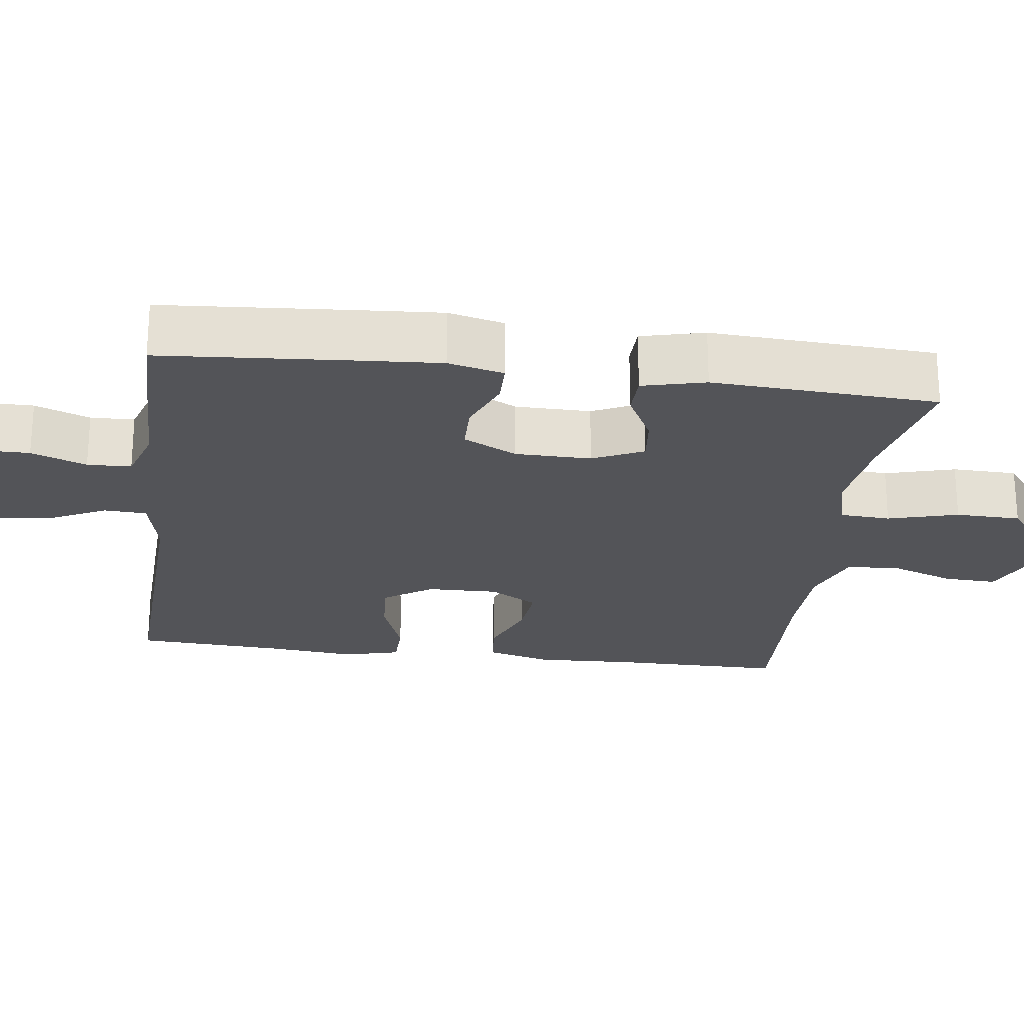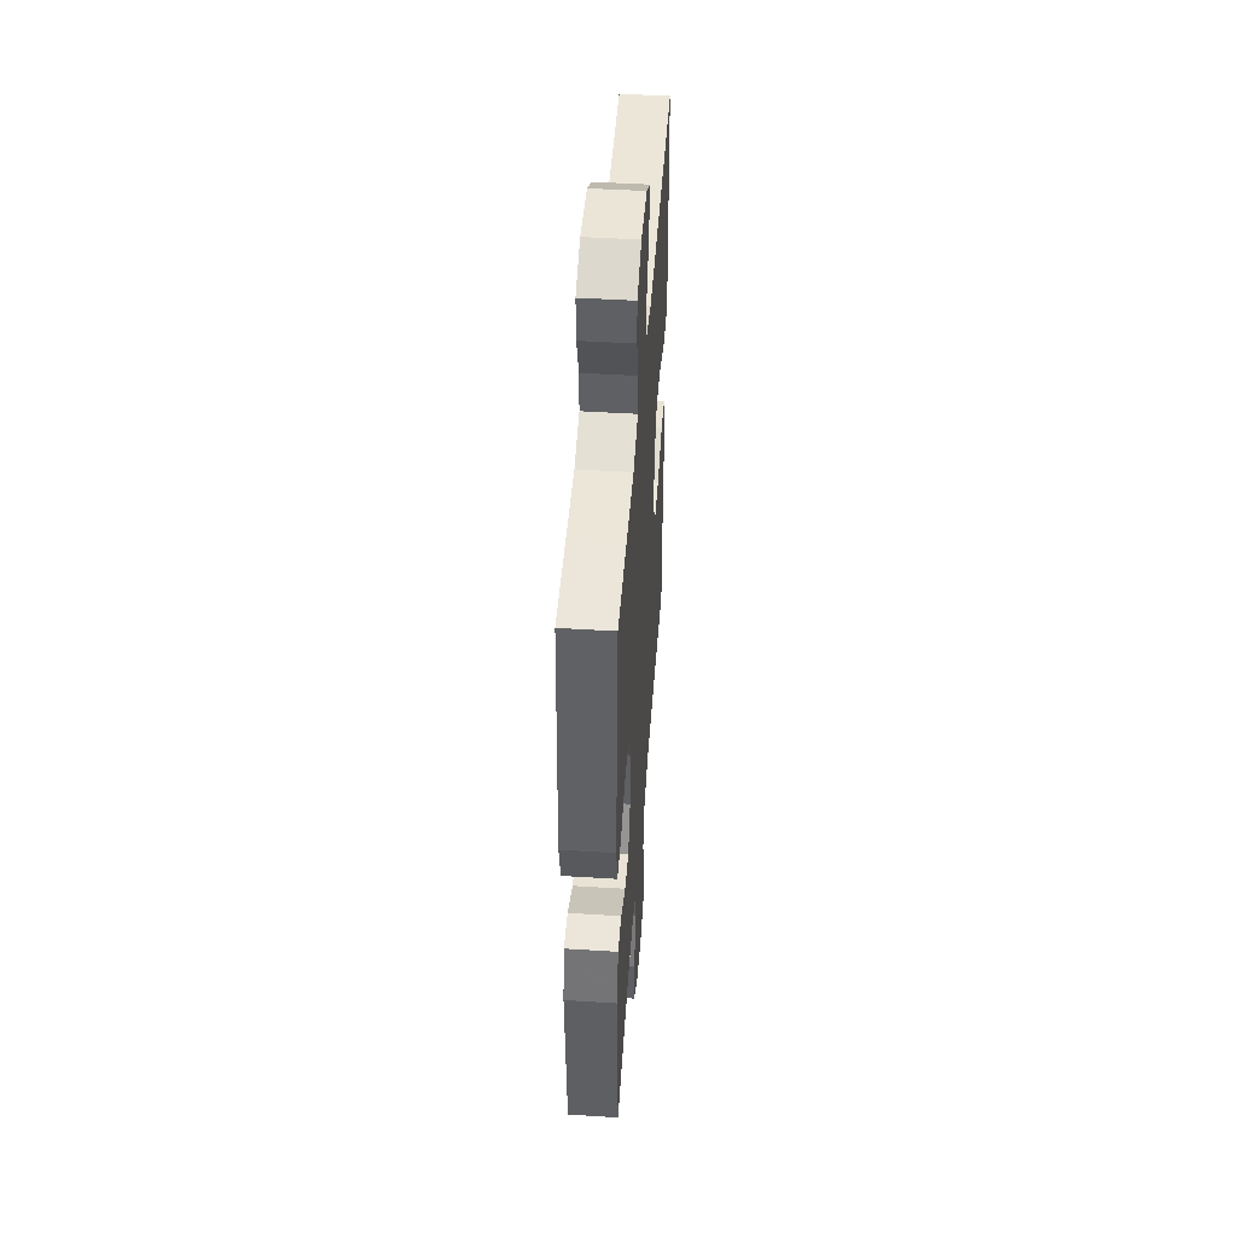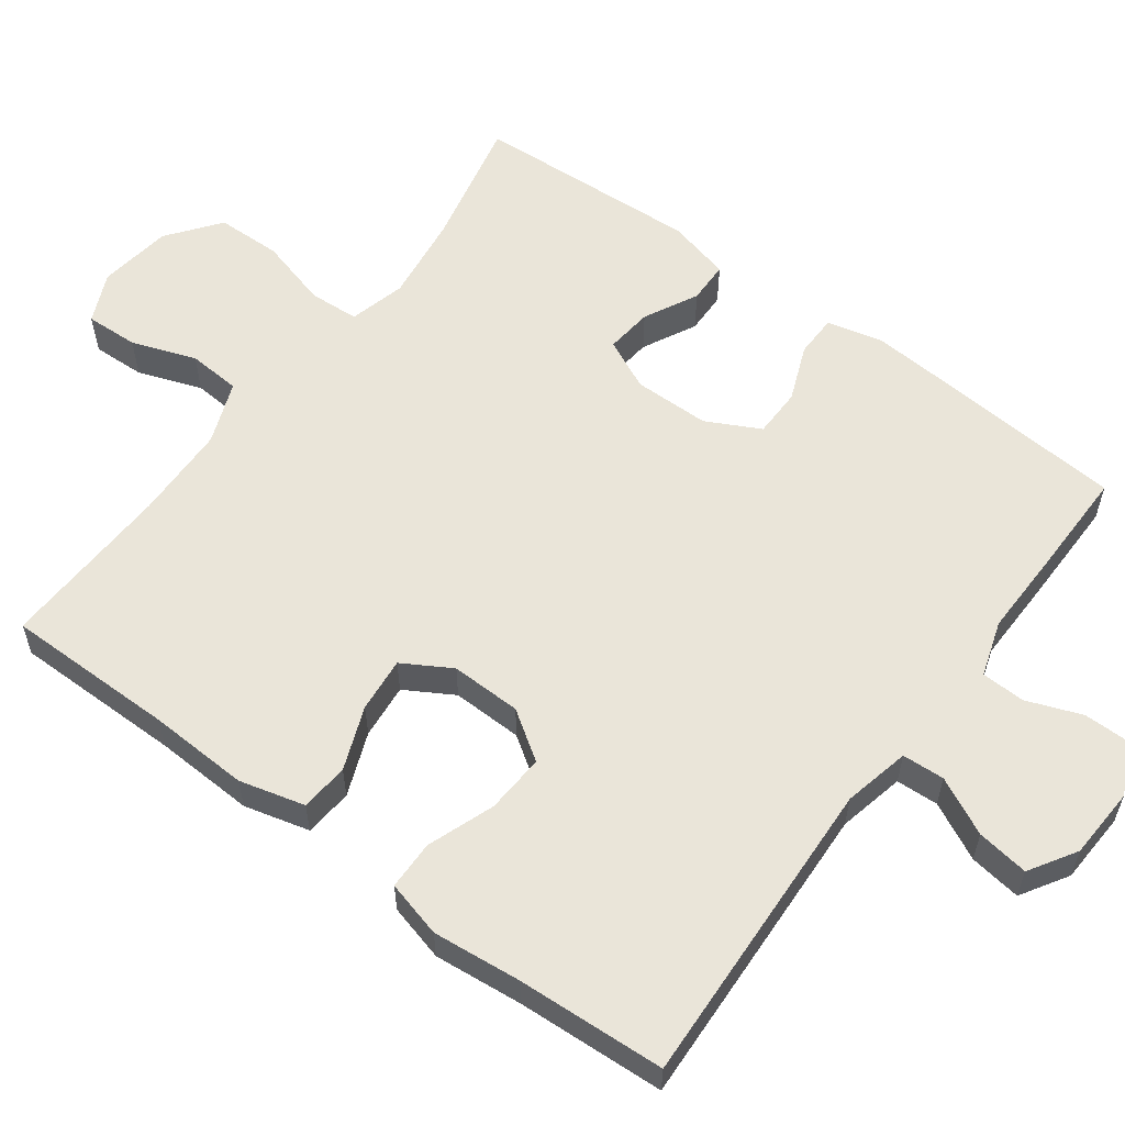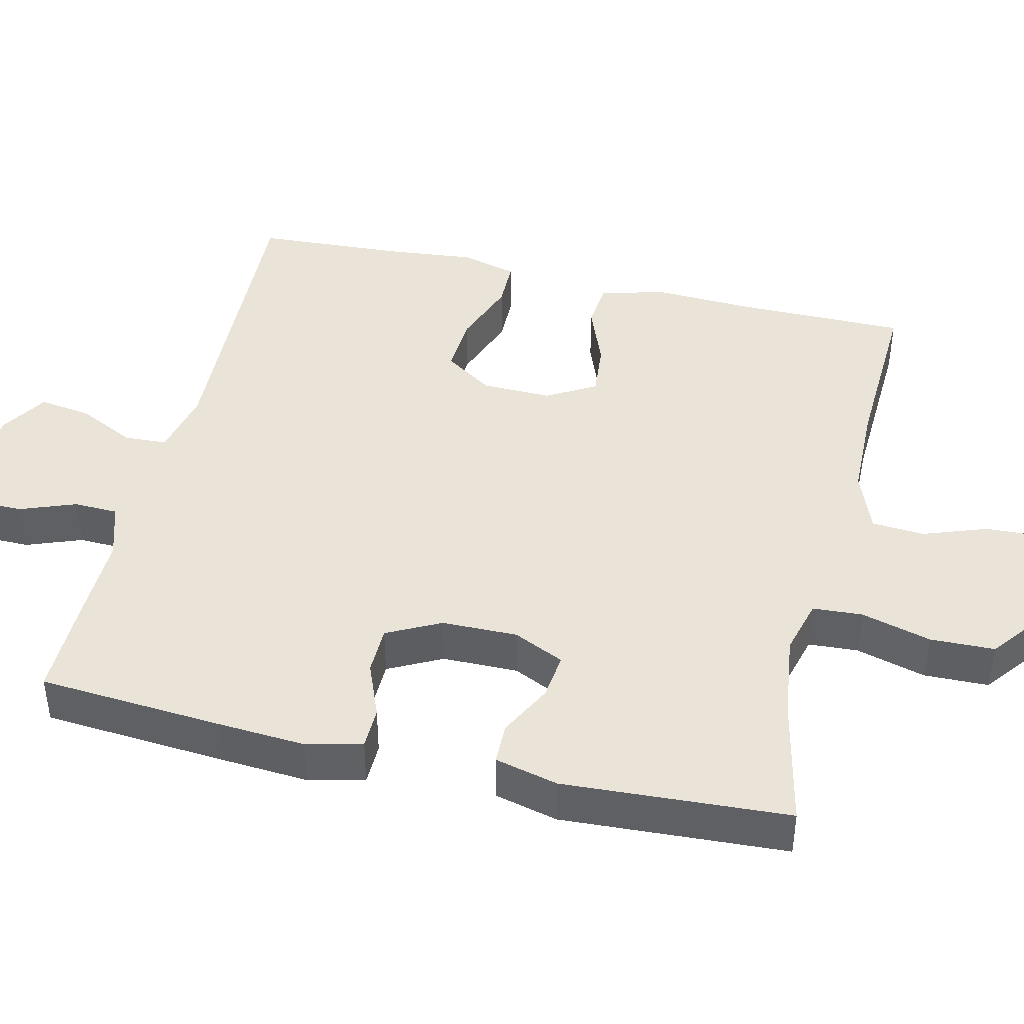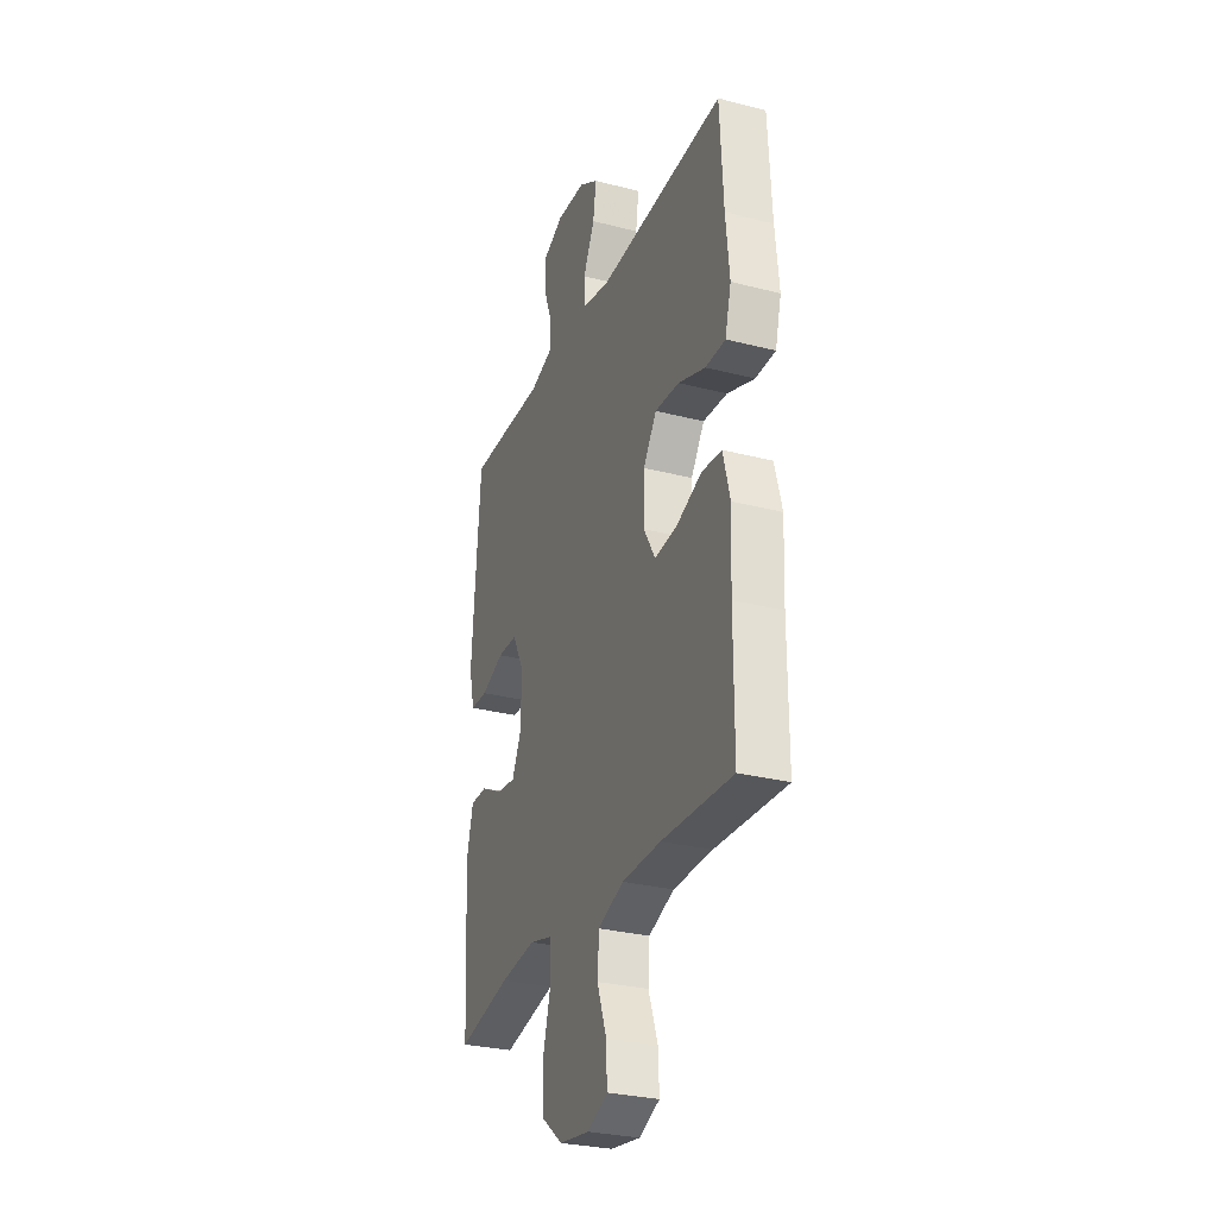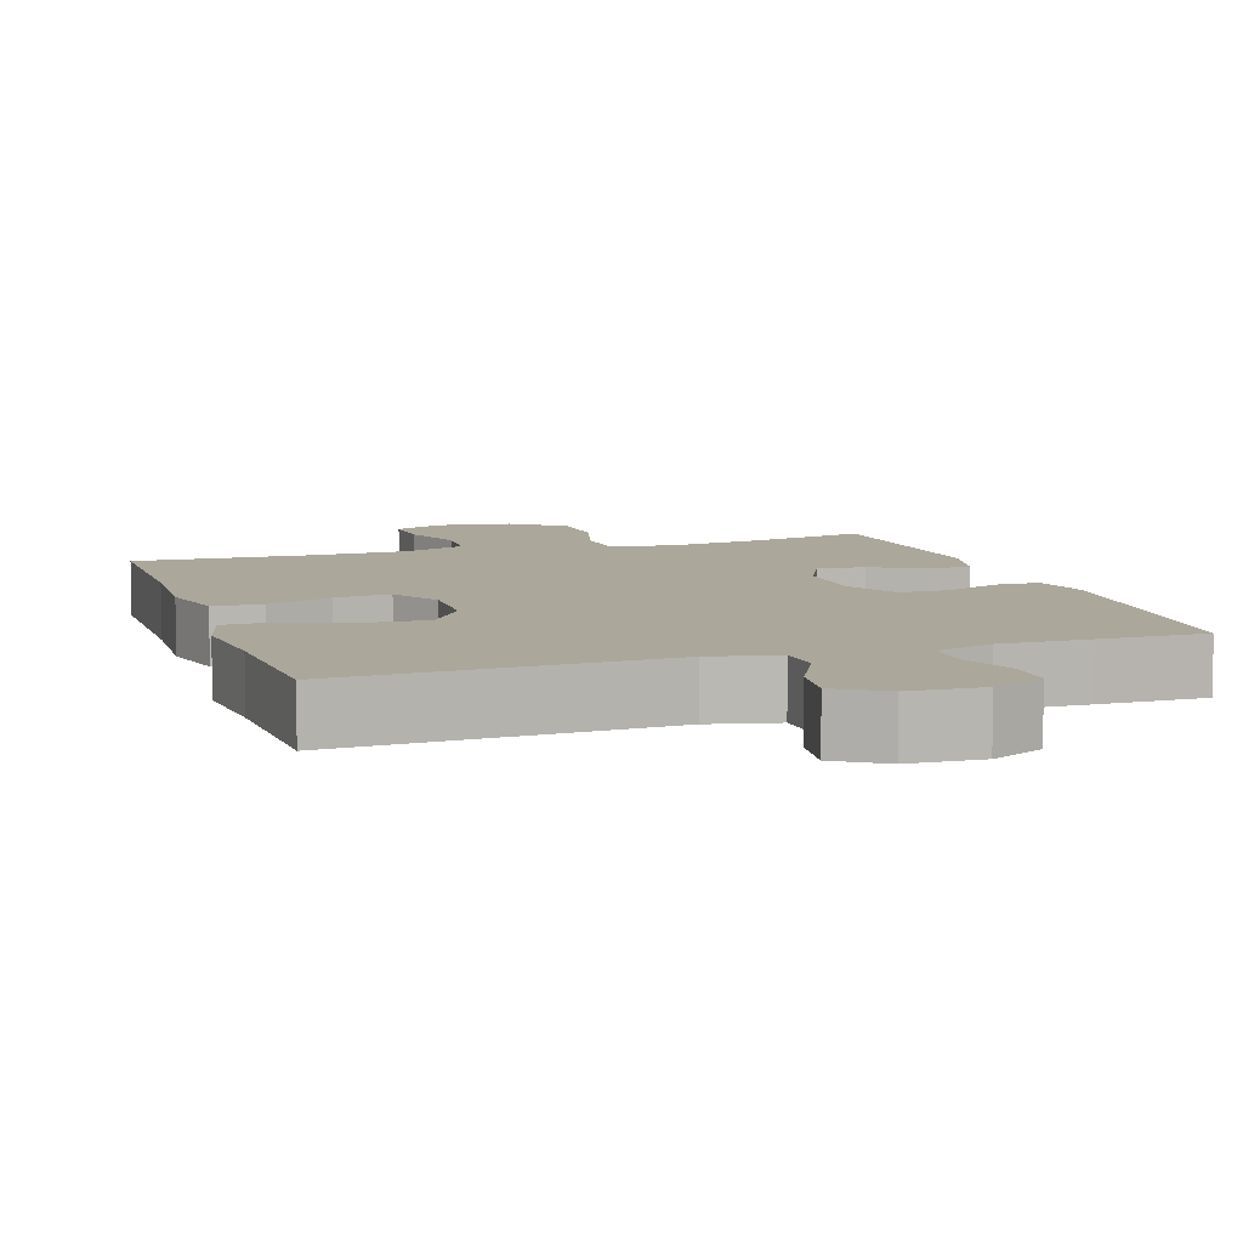
<metadata>
{"format":"obj","ext":"obj","renderer":"f3d","projection":"perspective","resolution":1024,"background":"white","views":[{"elev":-23.5,"azim":82.5,"up":"+Y"},{"elev":47.1,"azim":94.1,"up":"+Z"},{"elev":58.4,"azim":-53.5,"up":"+Y"},{"elev":42.9,"azim":103.3,"up":"+Y"},{"elev":-29.0,"azim":-111.0,"up":"+Z"},{"elev":8.1,"azim":-18.2,"up":"+Y"}]}
</metadata>
<code>
v 0.5 0.07 -0.5
v 0.325 0.07 -0.462
v 0.208 0.07 -0.447
v 0.132 0.07 -0.467
v 0.128 0.07 -0.534
v 0.154 0.07 -0.628
v 0.152 0.07 -0.715
v 0.082 0.07 -0.769
v -0.017 0.07 -0.783
v -0.084 0.07 -0.753
v -0.081 0.07 -0.682
v -0.05 0.07 -0.596
v -0.055 0.07 -0.525
v -0.139 0.07 -0.493
v -0.267 0.07 -0.49
v -0.5 0.07 -0.5
v -0.5 0.07 -0.272
v -0.506 0.07 -0.137
v -0.483 0.07 -0.049
v -0.418 0.07 -0.043
v -0.333 0.07 -0.076
v -0.259 0.07 -0.083
v -0.221 0.07 -0.018
v -0.223 0.07 0.077
v -0.267 0.07 0.142
v -0.347 0.07 0.137
v -0.437 0.07 0.104
v -0.503 0.07 0.105
v -0.523 0.07 0.181
v -0.511 0.07 0.301
v -0.5 0.07 0.5
v -0.079 0.07 0.482
v 0.01 0.07 0.502
v 0.013 0.07 0.559
v -0.025 0.07 0.636
v -0.035 0.07 0.706
v 0.028 0.07 0.745
v 0.124 0.07 0.75
v 0.193 0.07 0.718
v 0.193 0.07 0.654
v 0.165 0.07 0.58
v 0.167 0.07 0.521
v 0.242 0.07 0.497
v 0.359 0.07 0.499
v 0.5 0.07 0.5
v 0.519 0.07 0.251
v 0.527 0.07 0.134
v 0.509 0.07 0.059
v 0.452 0.07 0.058
v 0.377 0.07 0.088
v 0.311 0.07 0.087
v 0.274 0.07 0.015
v 0.273 0.07 -0.087
v 0.305 0.07 -0.155
v 0.368 0.07 -0.148
v 0.44 0.07 -0.111
v 0.496 0.07 -0.112
v 0.517 0.07 -0.197
v 0.5 0 -0.5
v 0.325 0 -0.462
v 0.208 0 -0.447
v 0.132 0 -0.467
v 0.128 0 -0.534
v 0.154 0 -0.628
v 0.152 0 -0.715
v 0.082 0 -0.769
v -0.017 0 -0.783
v -0.084 0 -0.753
v -0.081 0 -0.682
v -0.05 0 -0.596
v -0.055 0 -0.525
v -0.139 0 -0.493
v -0.267 0 -0.49
v -0.5 0 -0.5
v -0.5 0 -0.272
v -0.506 0 -0.137
v -0.483 0 -0.049
v -0.418 0 -0.043
v -0.333 0 -0.076
v -0.259 0 -0.083
v -0.221 0 -0.018
v -0.223 0 0.077
v -0.267 0 0.142
v -0.347 0 0.137
v -0.437 0 0.104
v -0.503 0 0.105
v -0.523 0 0.181
v -0.511 0 0.301
v -0.5 0 0.5
v -0.079 0 0.482
v 0.01 0 0.502
v 0.013 0 0.559
v -0.025 0 0.636
v -0.035 0 0.706
v 0.028 0 0.745
v 0.124 0 0.75
v 0.193 0 0.718
v 0.193 0 0.654
v 0.165 0 0.58
v 0.167 0 0.521
v 0.242 0 0.497
v 0.359 0 0.499
v 0.5 0 0.5
v 0.519 0 0.251
v 0.527 0 0.134
v 0.509 0 0.059
v 0.452 0 0.058
v 0.377 0 0.088
v 0.311 0 0.087
v 0.274 0 0.015
v 0.273 0 -0.087
v 0.305 0 -0.155
v 0.368 0 -0.148
v 0.44 0 -0.111
v 0.496 0 -0.112
v 0.517 0 -0.197
f 55 56 57 58
f 54 55 58 1
f 47 48 49 50
f 47 50 51
f 46 47 51
f 43 44 45 46
f 42 43 46 51
f 38 39 40 41
f 38 41 42
f 37 38 42
f 34 35 36 37
f 33 34 37 42
f 32 33 42 51
f 30 31 32 51
f 26 27 28 29
f 25 26 29 30
f 18 19 20 21
f 17 18 21 22
f 15 16 17 22
f 14 15 22 23
f 9 10 11 12
f 9 12 13
f 8 9 13
f 5 6 7 8
f 4 5 8 13
f 54 1 2
f 53 54 2 3
f 25 30 51 52
f 24 25 52 53
f 4 13 14 23
f 23 24 53
f 3 4 23 53
f 116 115 114 113
f 59 116 113 112
f 108 107 106 105
f 109 108 105
f 109 105 104
f 104 103 102 101
f 109 104 101 100
f 99 98 97 96
f 100 99 96
f 100 96 95
f 95 94 93 92
f 100 95 92 91
f 109 100 91 90
f 109 90 89 88
f 87 86 85 84
f 88 87 84 83
f 79 78 77 76
f 80 79 76 75
f 80 75 74 73
f 81 80 73 72
f 70 69 68 67
f 71 70 67
f 71 67 66
f 66 65 64 63
f 71 66 63 62
f 60 59 112
f 61 60 112 111
f 110 109 88 83
f 111 110 83 82
f 81 72 71 62
f 111 82 81
f 111 81 62 61
f 1 59 60 2
f 2 60 61 3
f 3 61 62 4
f 4 62 63 5
f 5 63 64 6
f 6 64 65 7
f 7 65 66 8
f 8 66 67 9
f 9 67 68 10
f 10 68 69 11
f 11 69 70 12
f 12 70 71 13
f 13 71 72 14
f 14 72 73 15
f 15 73 74 16
f 16 74 75 17
f 17 75 76 18
f 18 76 77 19
f 19 77 78 20
f 20 78 79 21
f 21 79 80 22
f 22 80 81 23
f 23 81 82 24
f 24 82 83 25
f 25 83 84 26
f 26 84 85 27
f 27 85 86 28
f 28 86 87 29
f 29 87 88 30
f 30 88 89 31
f 31 89 90 32
f 32 90 91 33
f 33 91 92 34
f 34 92 93 35
f 35 93 94 36
f 36 94 95 37
f 37 95 96 38
f 38 96 97 39
f 39 97 98 40
f 40 98 99 41
f 41 99 100 42
f 42 100 101 43
f 43 101 102 44
f 44 102 103 45
f 45 103 104 46
f 46 104 105 47
f 47 105 106 48
f 48 106 107 49
f 49 107 108 50
f 50 108 109 51
f 51 109 110 52
f 52 110 111 53
f 53 111 112 54
f 54 112 113 55
f 55 113 114 56
f 56 114 115 57
f 57 115 116 58
f 58 116 59 1

</code>
